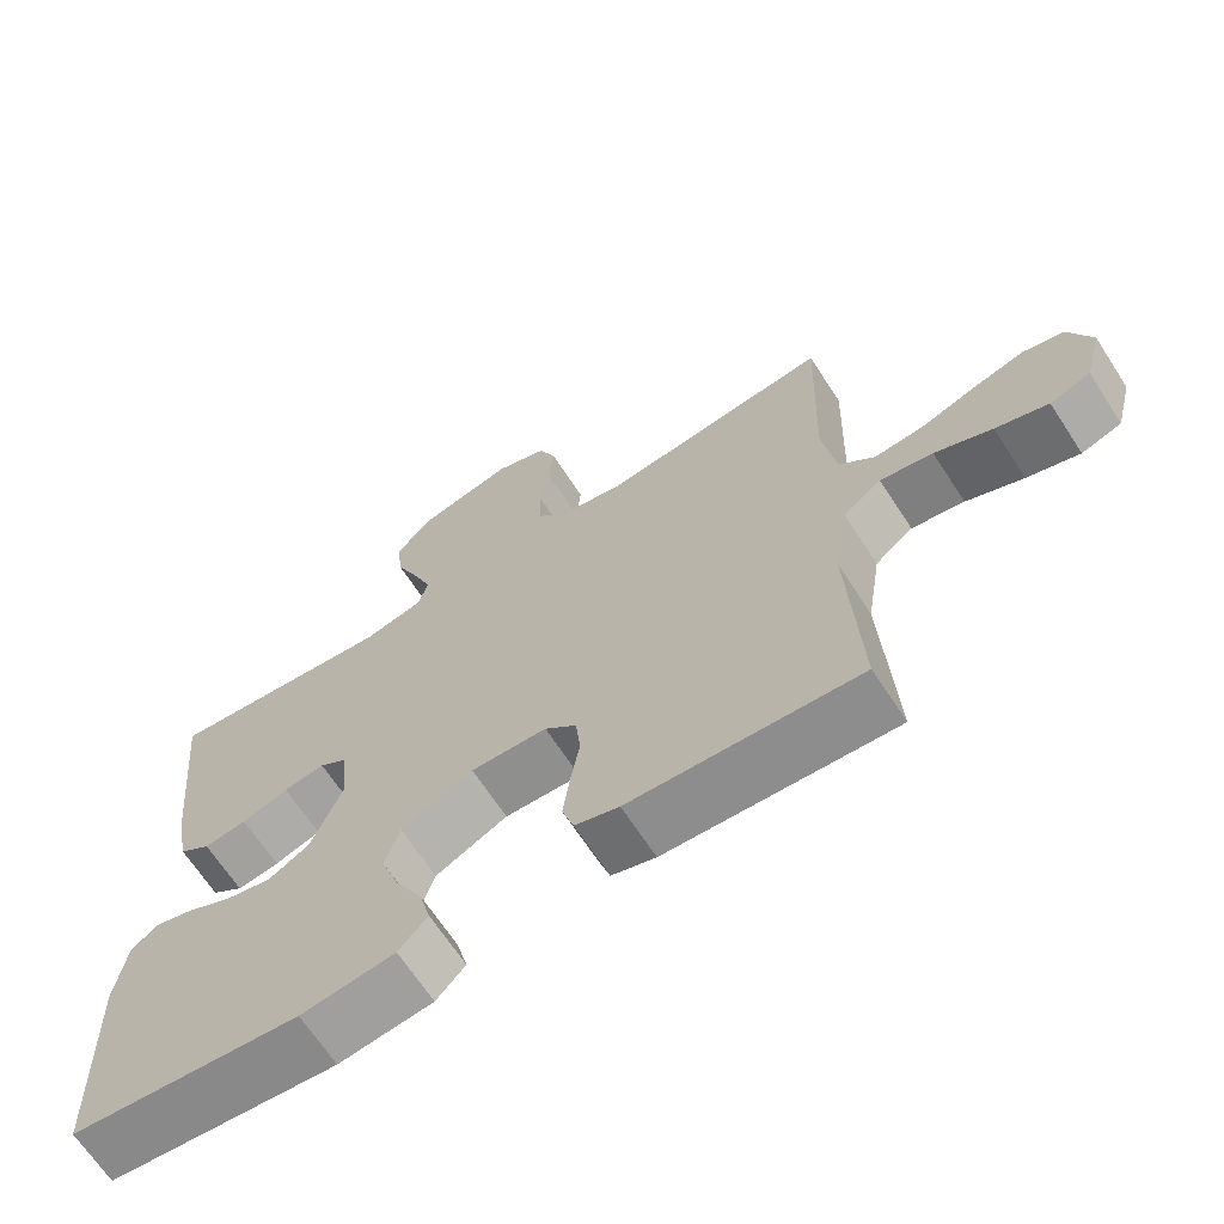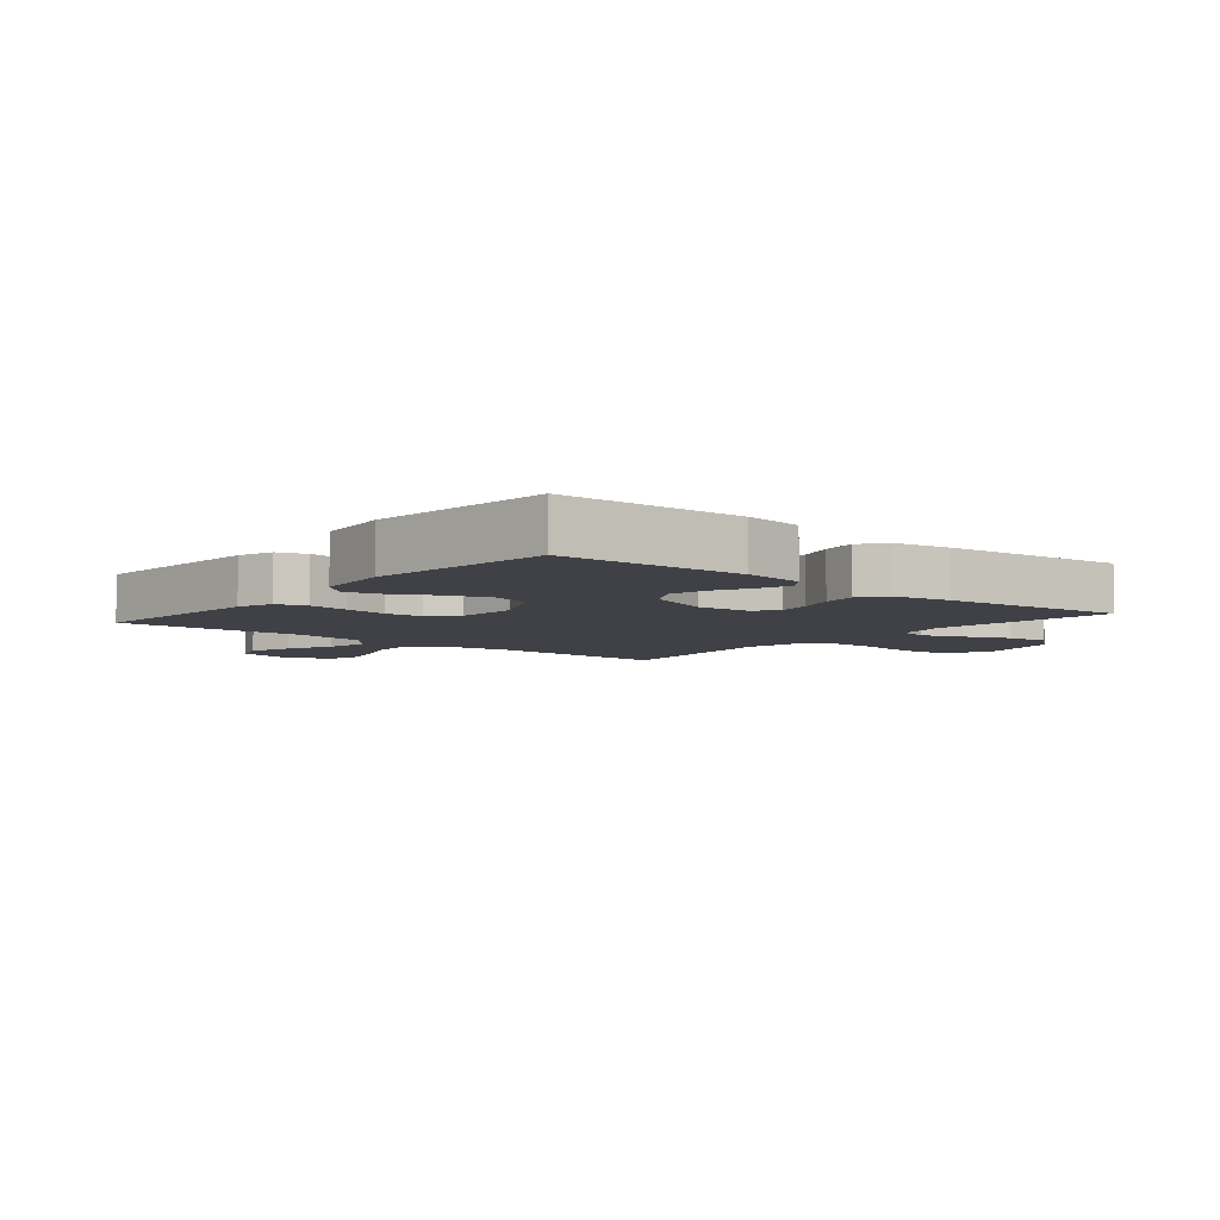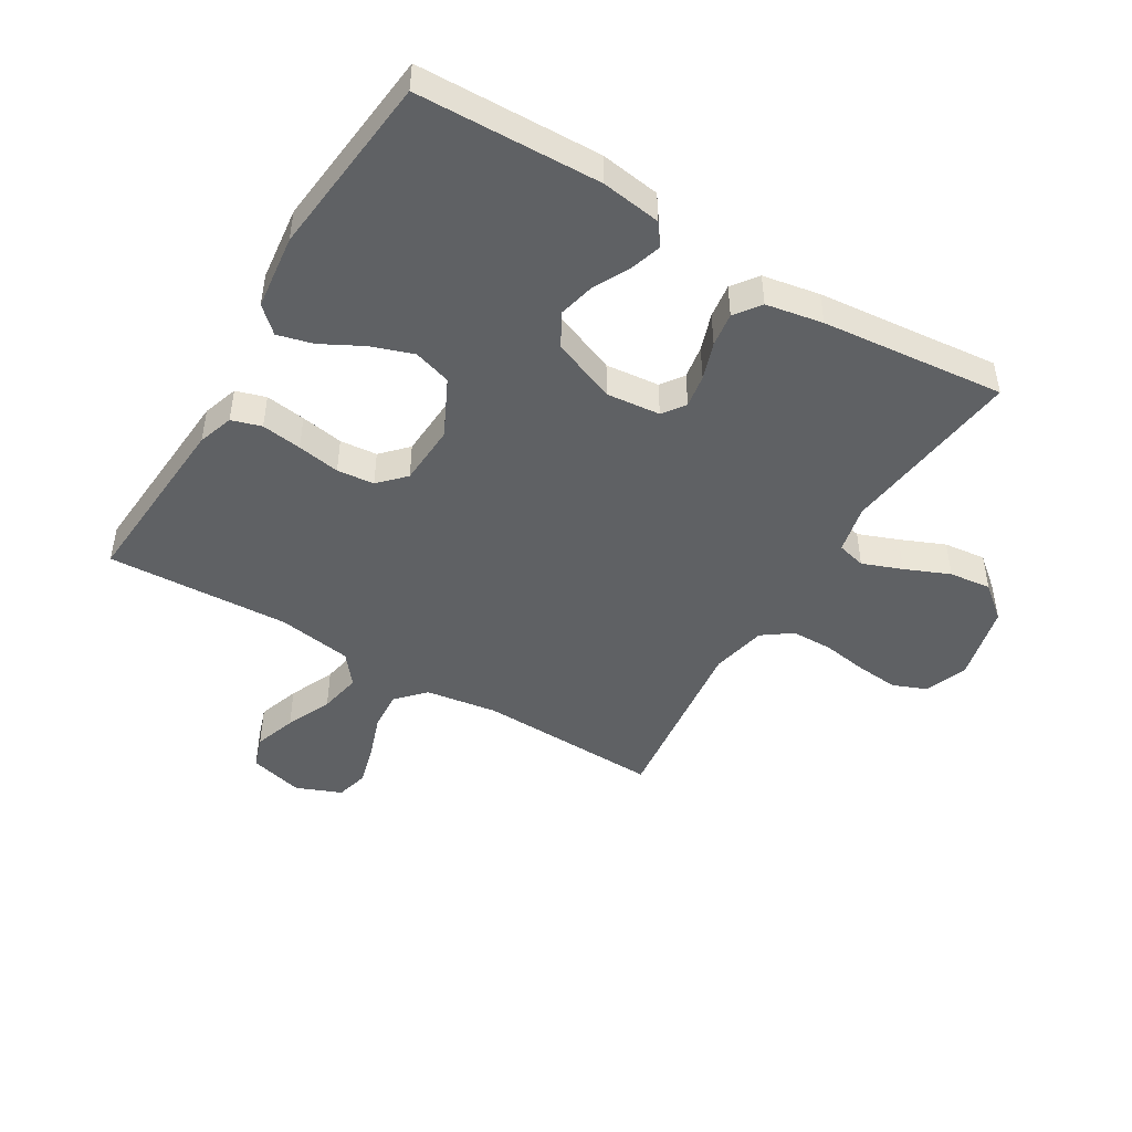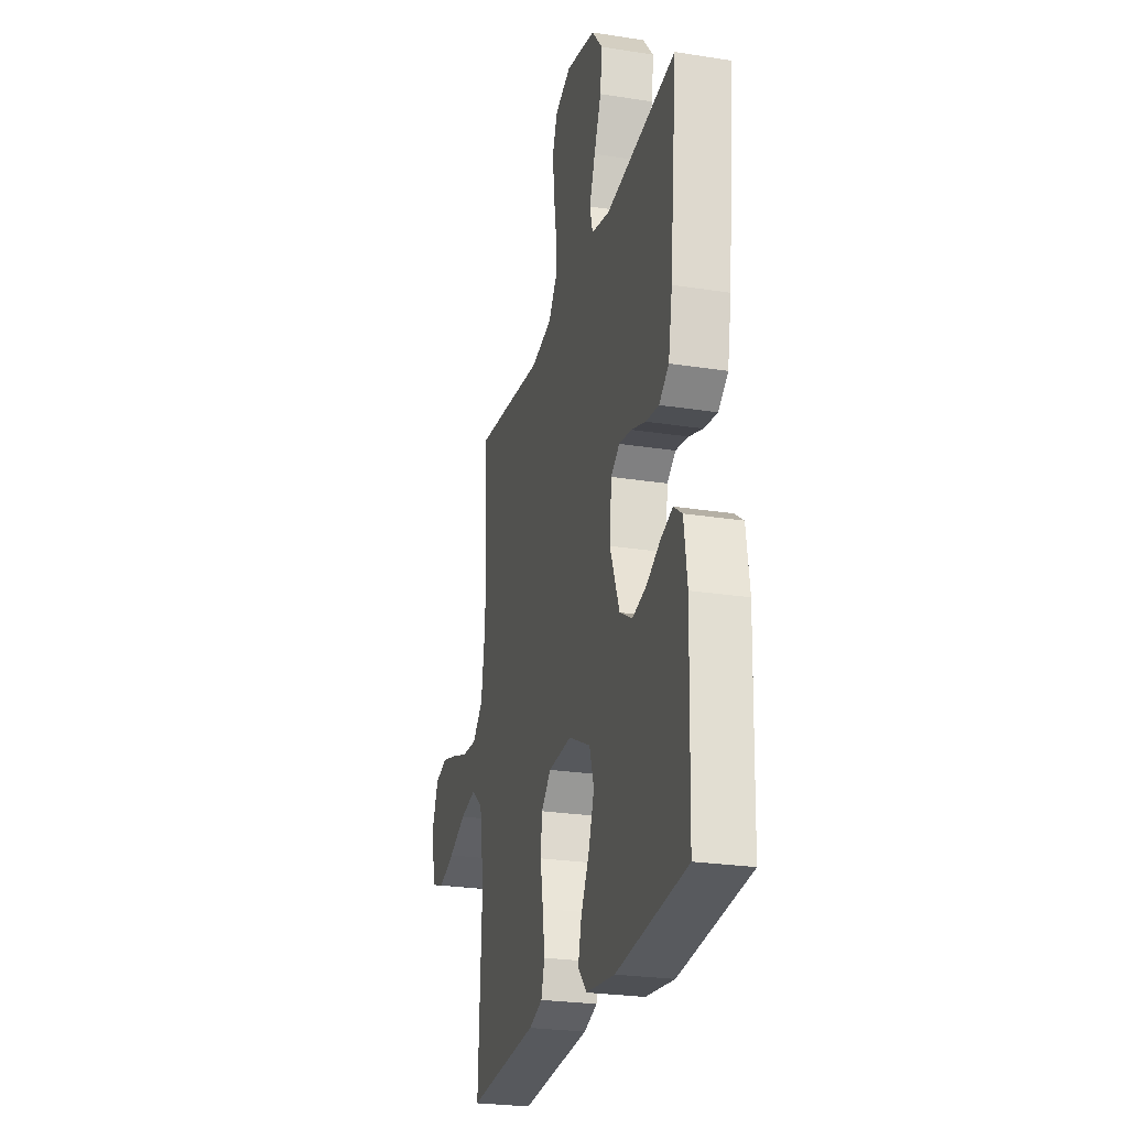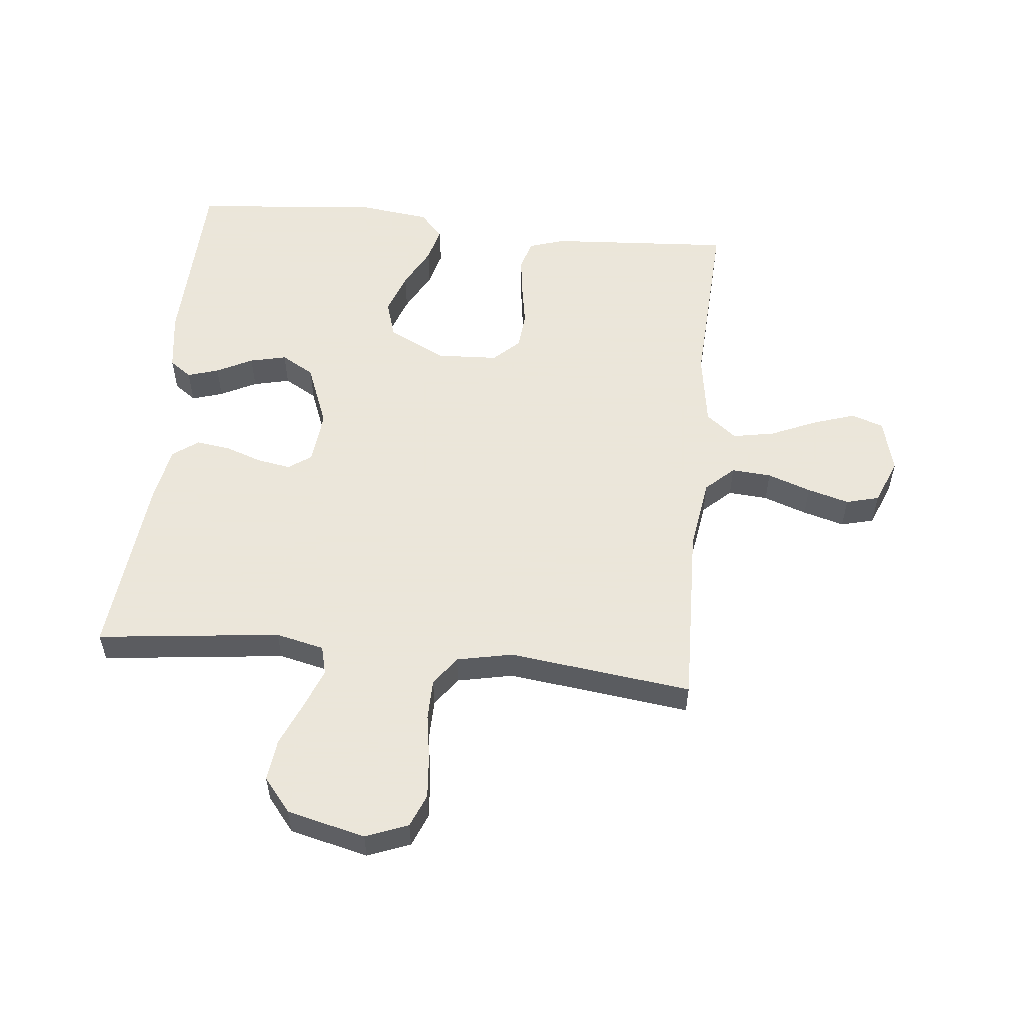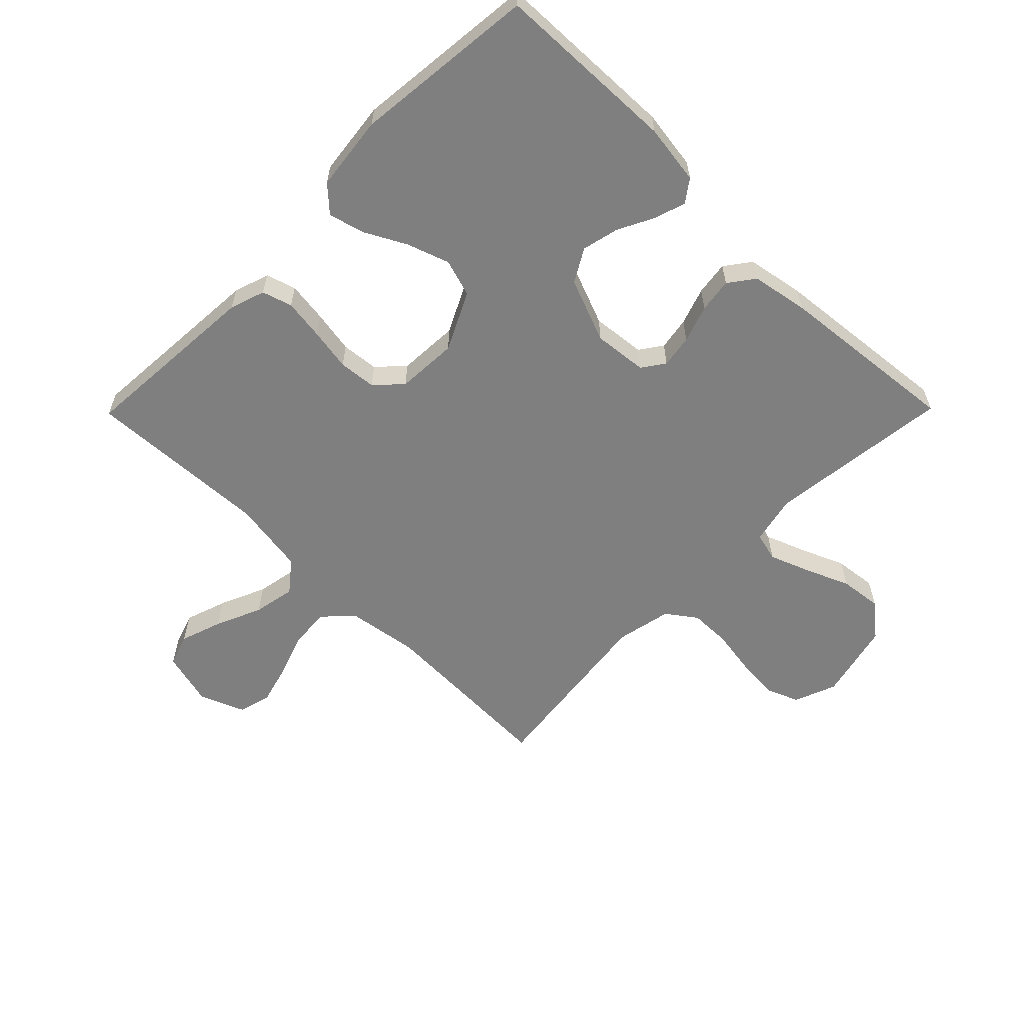
<metadata>
{"format":"obj","ext":"obj","renderer":"f3d","projection":"perspective","resolution":1024,"background":"white","views":[{"elev":-67.1,"azim":33.1,"up":"+Z"},{"elev":-6.0,"azim":-129.8,"up":"+Y"},{"elev":-46.7,"azim":-121.1,"up":"+Y"},{"elev":-25.4,"azim":-104.2,"up":"+Z"},{"elev":55.0,"azim":5.9,"up":"+Y"},{"elev":-59.7,"azim":-134.6,"up":"+Y"}]}
</metadata>
<code>
v -0.5 0.07 -0.5
v -0.509 0.07 -0.2
v -0.495 0.07 -0.102
v -0.459 0.07 -0.076
v -0.408 0.07 -0.092
v -0.349 0.07 -0.122
v -0.289 0.07 -0.136
v -0.235 0.07 -0.105
v -0.194 0.07 0
v -0.203 0.07 0.088
v -0.24 0.07 0.114
v -0.294 0.07 0.105
v -0.355 0.07 0.084
v -0.411 0.07 0.076
v -0.453 0.07 0.107
v -0.47 0.07 0.2
v -0.5 0.07 0.5
v -0.2 0.07 0.465
v -0.121 0.07 0.483
v -0.109 0.07 0.53
v -0.134 0.07 0.595
v -0.165 0.07 0.668
v -0.173 0.07 0.737
v -0.128 0.07 0.792
v 0 0.07 0.823
v 0.069 0.07 0.796
v 0.091 0.07 0.742
v 0.085 0.07 0.672
v 0.073 0.07 0.597
v 0.074 0.07 0.53
v 0.109 0.07 0.482
v 0.2 0.07 0.463
v 0.5 0.07 0.5
v 0.491 0.07 0.2
v 0.509 0.07 0.082
v 0.555 0.07 0.039
v 0.62 0.07 0.044
v 0.691 0.07 0.069
v 0.759 0.07 0.088
v 0.813 0.07 0.074
v 0.843 0.07 0
v 0.82 0.07 -0.089
v 0.767 0.07 -0.107
v 0.698 0.07 -0.084
v 0.623 0.07 -0.051
v 0.554 0.07 -0.038
v 0.504 0.07 -0.078
v 0.485 0.07 -0.2
v 0.5 0.07 -0.5
v 0.2 0.07 -0.48
v 0.142 0.07 -0.461
v 0.127 0.07 -0.412
v 0.136 0.07 -0.346
v 0.148 0.07 -0.276
v 0.142 0.07 -0.215
v 0.1 0.07 -0.175
v 0 0.07 -0.17
v -0.095 0.07 -0.217
v -0.114 0.07 -0.279
v -0.09 0.07 -0.348
v -0.054 0.07 -0.416
v -0.039 0.07 -0.474
v -0.077 0.07 -0.515
v -0.2 0.07 -0.53
v -0.5 0 -0.5
v -0.509 0 -0.2
v -0.495 0 -0.102
v -0.459 0 -0.076
v -0.408 0 -0.092
v -0.349 0 -0.122
v -0.289 0 -0.136
v -0.235 0 -0.105
v -0.194 0 0
v -0.203 0 0.088
v -0.24 0 0.114
v -0.294 0 0.105
v -0.355 0 0.084
v -0.411 0 0.076
v -0.453 0 0.107
v -0.47 0 0.2
v -0.5 0 0.5
v -0.2 0 0.465
v -0.121 0 0.483
v -0.109 0 0.53
v -0.134 0 0.595
v -0.165 0 0.668
v -0.173 0 0.737
v -0.128 0 0.792
v 0 0 0.823
v 0.069 0 0.796
v 0.091 0 0.742
v 0.085 0 0.672
v 0.073 0 0.597
v 0.074 0 0.53
v 0.109 0 0.482
v 0.2 0 0.463
v 0.5 0 0.5
v 0.491 0 0.2
v 0.509 0 0.082
v 0.555 0 0.039
v 0.62 0 0.044
v 0.691 0 0.069
v 0.759 0 0.088
v 0.813 0 0.074
v 0.843 0 0
v 0.82 0 -0.089
v 0.767 0 -0.107
v 0.698 0 -0.084
v 0.623 0 -0.051
v 0.554 0 -0.038
v 0.504 0 -0.078
v 0.485 0 -0.2
v 0.5 0 -0.5
v 0.2 0 -0.48
v 0.142 0 -0.461
v 0.127 0 -0.412
v 0.136 0 -0.346
v 0.148 0 -0.276
v 0.142 0 -0.215
v 0.1 0 -0.175
v 0 0 -0.17
v -0.095 0 -0.217
v -0.114 0 -0.279
v -0.09 0 -0.348
v -0.054 0 -0.416
v -0.039 0 -0.474
v -0.077 0 -0.515
v -0.2 0 -0.53
f 60 61 62 63
f 59 60 63 64
f 58 59 64 1
f 51 52 53 54
f 49 50 51 54
f 48 49 54 55
f 47 48 55 56
f 42 43 44 45
f 40 41 42 45
f 40 45 46
f 37 38 39 40
f 37 40 46
f 36 37 46 47
f 32 33 34
f 31 32 34 35
f 26 27 28 29
f 26 29 30
f 25 26 30
f 24 25 30
f 21 22 23 24
f 20 21 24 30
f 19 20 30 31
f 15 16 17 18
f 12 13 14 15
f 11 12 15 18
f 10 11 18 19
f 3 4 5 6
f 3 6 7
f 58 1 2 3
f 58 3 7
f 57 58 7 8
f 56 57 8 9
f 35 36 47 56
f 19 31 35 56
f 9 10 19 56
f 127 126 125 124
f 128 127 124 123
f 65 128 123 122
f 118 117 116 115
f 118 115 114 113
f 119 118 113 112
f 120 119 112 111
f 109 108 107 106
f 109 106 105 104
f 110 109 104
f 104 103 102 101
f 110 104 101
f 111 110 101 100
f 98 97 96
f 99 98 96 95
f 93 92 91 90
f 94 93 90
f 94 90 89
f 94 89 88
f 88 87 86 85
f 94 88 85 84
f 95 94 84 83
f 82 81 80 79
f 79 78 77 76
f 82 79 76 75
f 83 82 75 74
f 70 69 68 67
f 71 70 67
f 67 66 65 122
f 71 67 122
f 72 71 122 121
f 73 72 121 120
f 120 111 100 99
f 120 99 95 83
f 120 83 74 73
f 1 65 66 2
f 2 66 67 3
f 3 67 68 4
f 4 68 69 5
f 5 69 70 6
f 6 70 71 7
f 7 71 72 8
f 8 72 73 9
f 9 73 74 10
f 10 74 75 11
f 11 75 76 12
f 12 76 77 13
f 13 77 78 14
f 14 78 79 15
f 15 79 80 16
f 16 80 81 17
f 17 81 82 18
f 18 82 83 19
f 19 83 84 20
f 20 84 85 21
f 21 85 86 22
f 22 86 87 23
f 23 87 88 24
f 24 88 89 25
f 25 89 90 26
f 26 90 91 27
f 27 91 92 28
f 28 92 93 29
f 29 93 94 30
f 30 94 95 31
f 31 95 96 32
f 32 96 97 33
f 33 97 98 34
f 34 98 99 35
f 35 99 100 36
f 36 100 101 37
f 37 101 102 38
f 38 102 103 39
f 39 103 104 40
f 40 104 105 41
f 41 105 106 42
f 42 106 107 43
f 43 107 108 44
f 44 108 109 45
f 45 109 110 46
f 46 110 111 47
f 47 111 112 48
f 48 112 113 49
f 49 113 114 50
f 50 114 115 51
f 51 115 116 52
f 52 116 117 53
f 53 117 118 54
f 54 118 119 55
f 55 119 120 56
f 56 120 121 57
f 57 121 122 58
f 58 122 123 59
f 59 123 124 60
f 60 124 125 61
f 61 125 126 62
f 62 126 127 63
f 63 127 128 64
f 64 128 65 1

</code>
